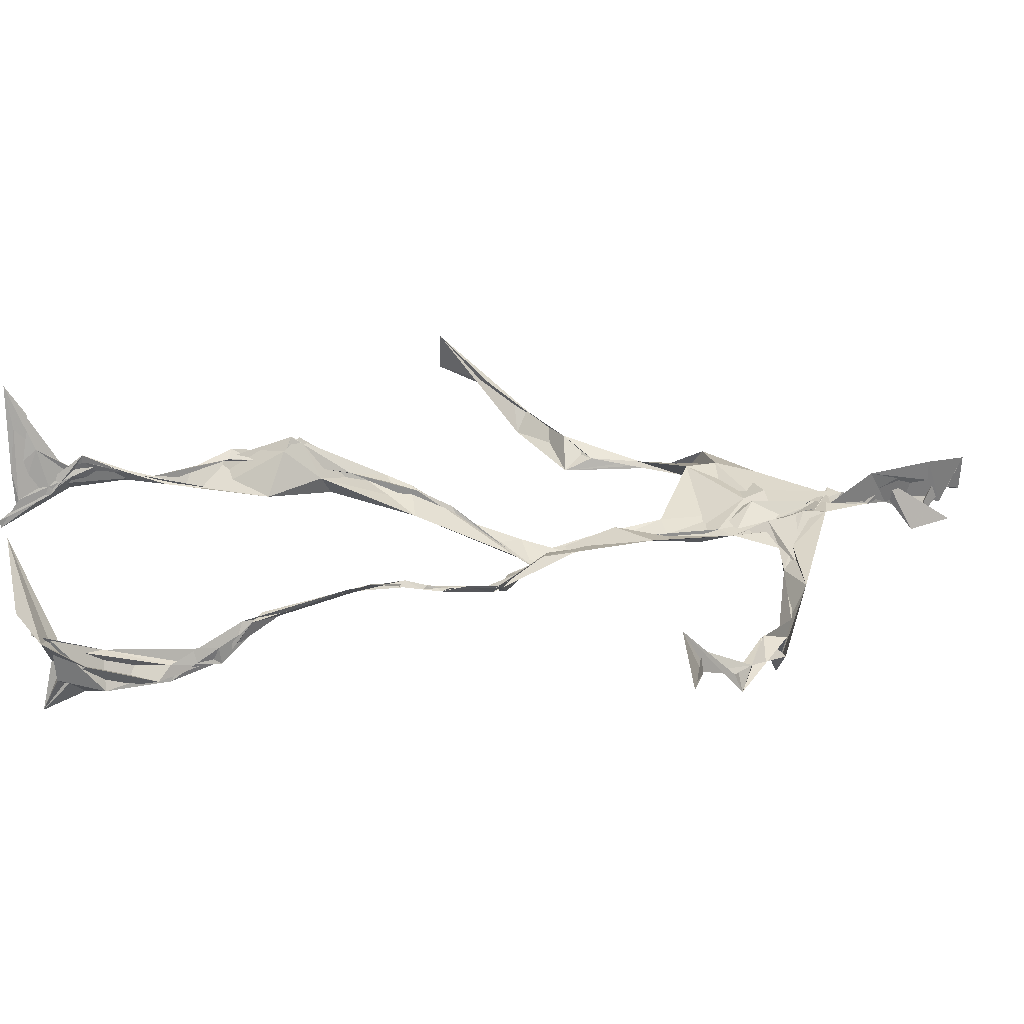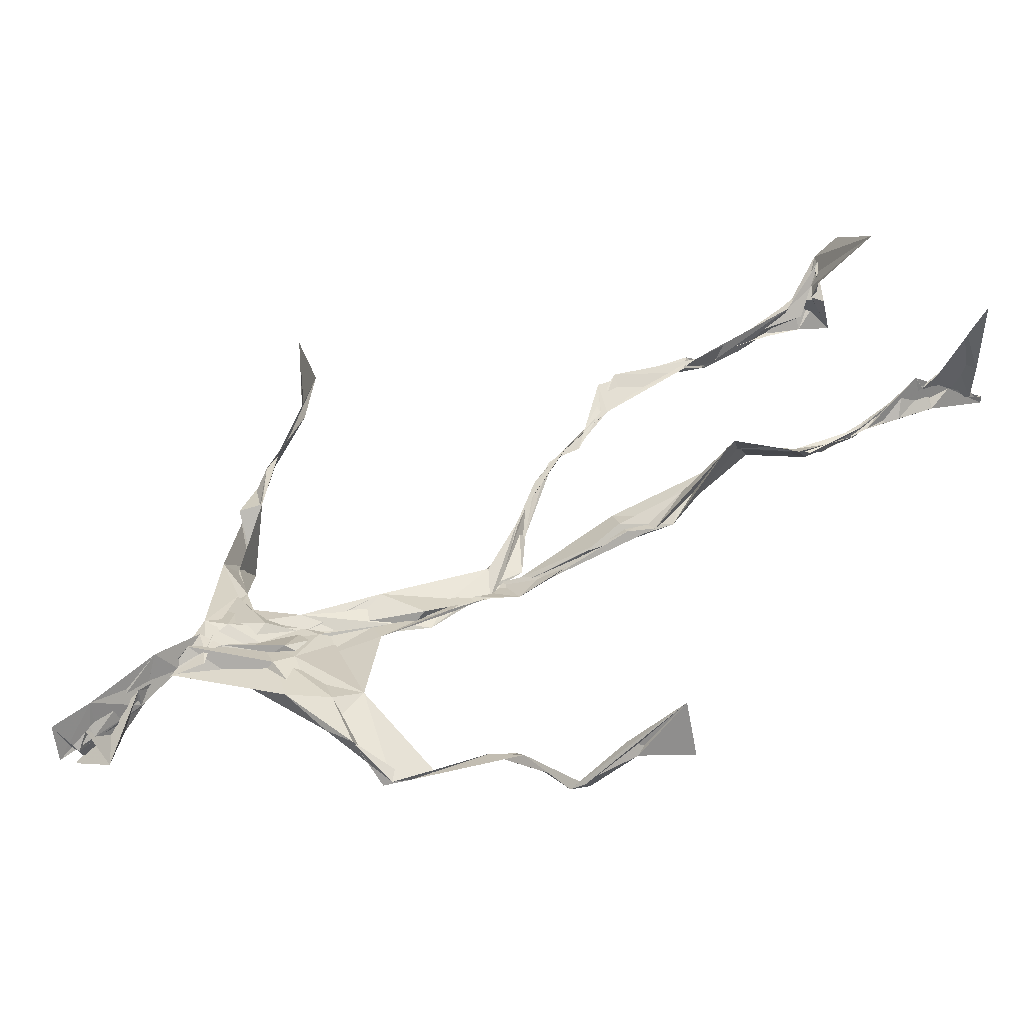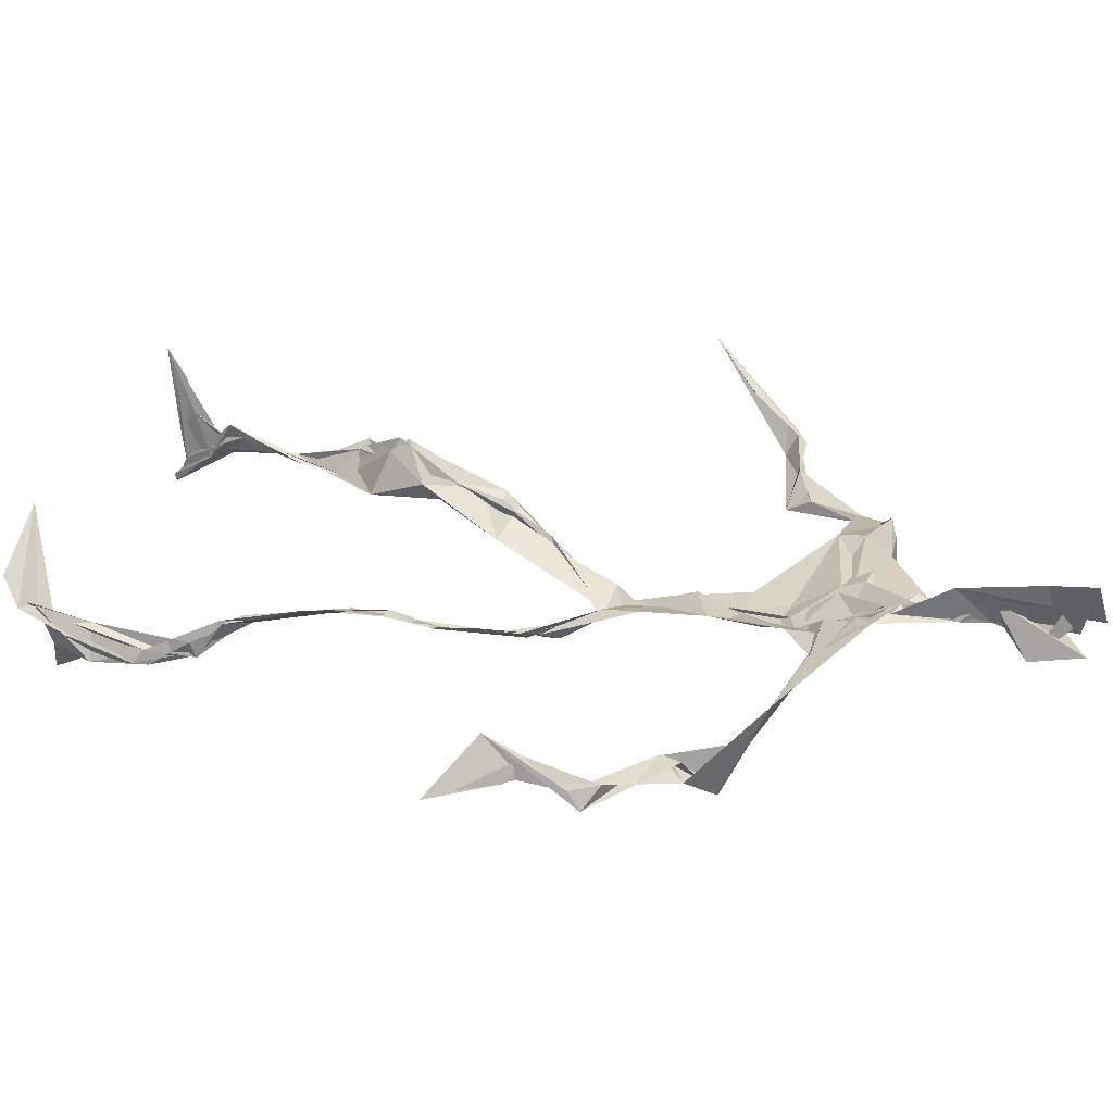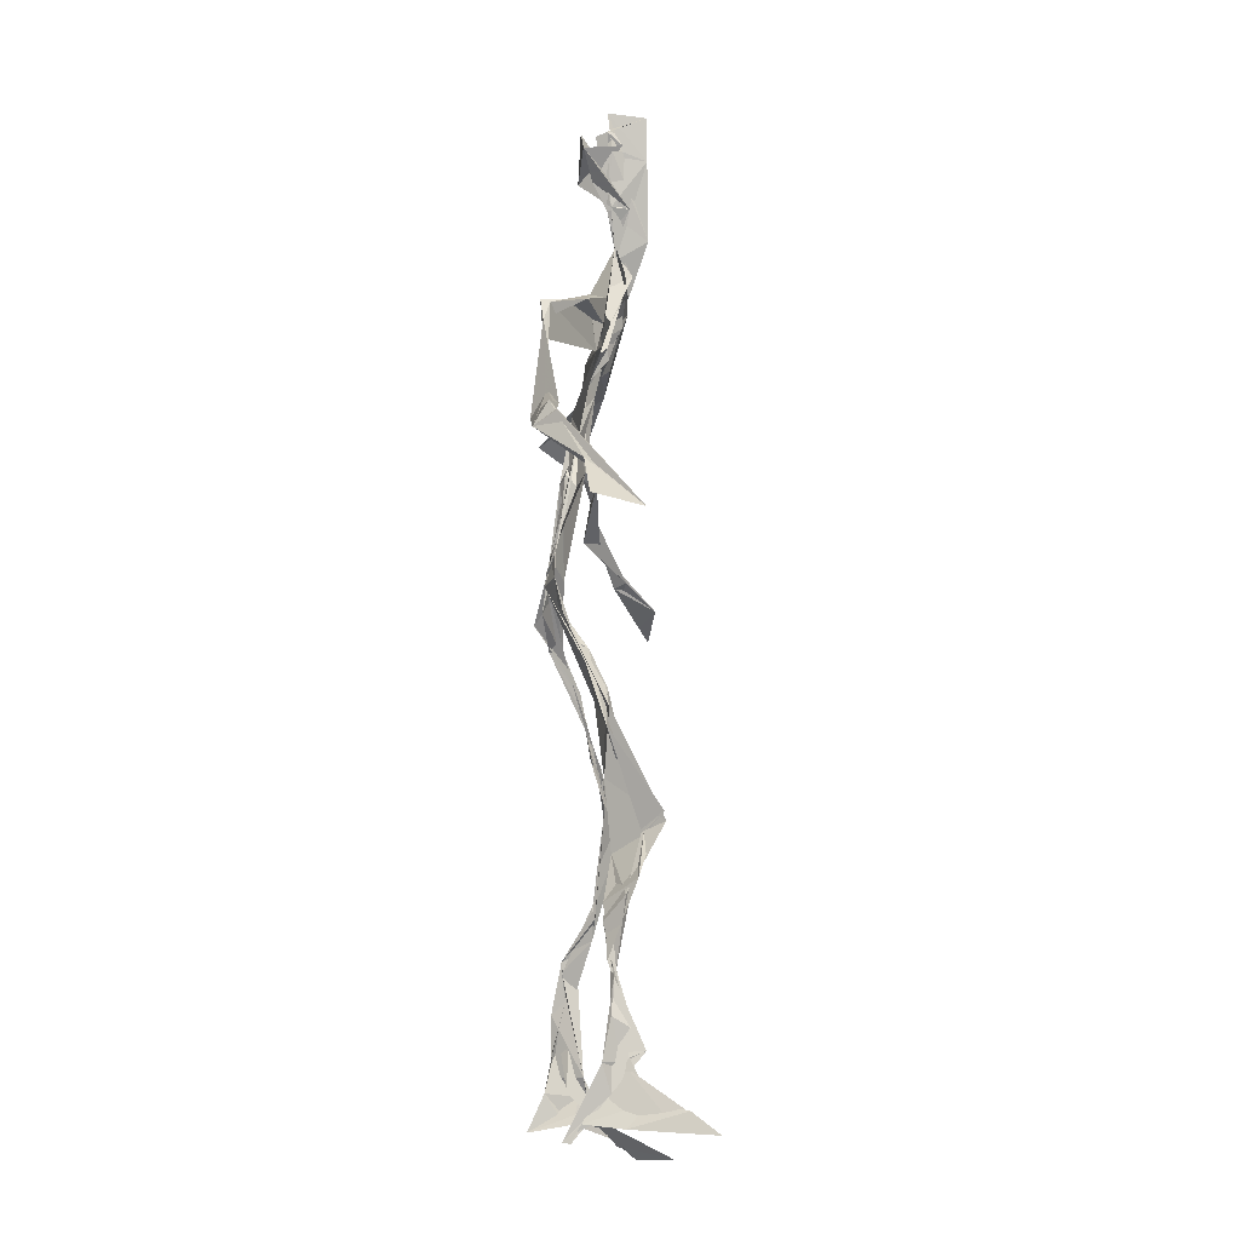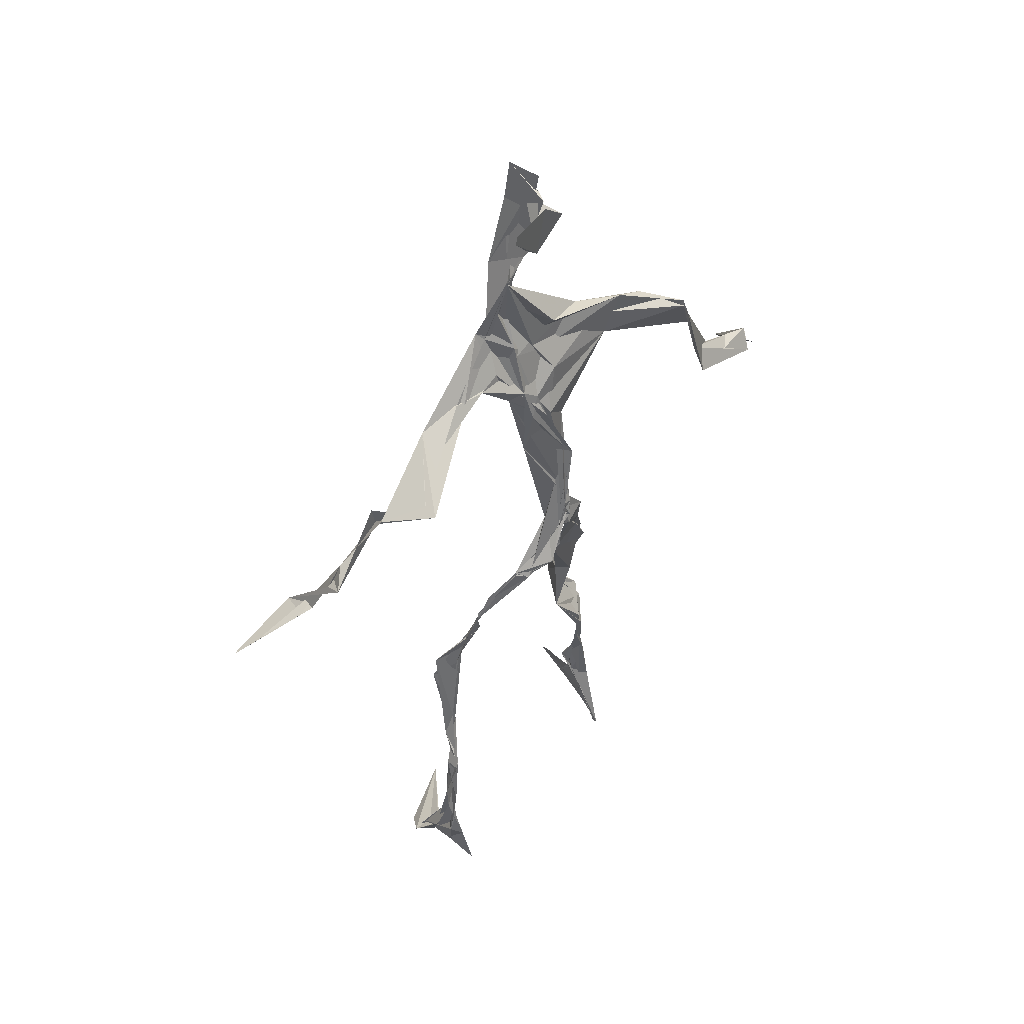
<metadata>
{"format":"obj","ext":"obj","renderer":"f3d","projection":"perspective","resolution":1024,"background":"white","views":[{"elev":9.6,"azim":73.1,"up":"+Z"},{"elev":55.8,"azim":-120.3,"up":"+Z"},{"elev":16.2,"azim":115.5,"up":"+Z"},{"elev":-11.8,"azim":-70.3,"up":"+Y"},{"elev":50.4,"azim":155.9,"up":"+Y"}]}
</metadata>
<code>
v 0.1132 -0.5256 0.04413
v -0.0683 -0.0378 0.007218
v -0.07996 -0.1534 0.05981
v 0.07404 -0.1259 -0.03091
v -0.1031 -0.4438 0.07102
v -0.3257 0.06786 0.1209
v 0.03819 0.3085 0.01604
v 0.1426 -0.4786 -0.06545
v -0.1018 -0.4742 0.09437
v 0.08042 0.2786 -0.01268
v -0.01746 0.5033 0.02458
v 0.02003 -0.02788 -0.05527
v -0.09959 -0.292 0.0465
v 0.05292 0.3273 0.01663
v -0.1016 -0.4384 0.06566
v 0.08037 -0.09912 -0.03855
v -0.103 -0.4347 0.07301
v -0.03513 0.3206 0.00688
v 0.0004287 0.2066 -0.01853
v -0.1105 -0.4988 0.07237
v 0.02514 0.3579 0.03231
v -0.02759 0.04093 -0.03337
v -0.006682 -0.005775 -0.06096
v -0.07164 -0.2246 0.07431
v -0.117 -0.5101 0.01362
v -0.03173 0.2688 0.02043
v 0.1339 -0.4595 -0.102
v 0.0013 0.471 0.05623
v -0.1181 -0.4392 0.05227
v 0.3622 0.06464 -0.07986
v 0.1376 -0.334 -0.06858
v -0.3426 0.01601 0.1739
v 0.1343 -0.4906 -0.07075
v -0.0121 0.03605 -0.0273
v -0.07874 -0.2071 0.09962
v -0.2031 0.2624 0.02085
v 0.07684 -0.09154 -0.0367
v 0.133 -0.4591 -0.07731
v -0.1047 -0.1277 0.05147
v -0.07658 -0.05939 0.01941
v -0.01631 0.2029 -0.01782
v -0.07254 -0.2243 0.07718
v -0.009787 0.4802 0.03369
v 0.2608 0.1604 -0.09111
v 0.06465 -0.06551 -0.03782
v 0.273 0.1461 -0.1138
v -0.1162 0.2351 0.04464
v 0.09976 -0.1687 -0.02373
v 0.2955 0.0963 -0.08534
v -0.03035 0.1522 -0.014
v -0.04423 0.05253 -0.02884
v 0.1403 -0.4437 -0.06214
v -0.09978 -0.3173 0.0492
v -0.0143 0.504 -0.01022
v 0.1384 -0.3666 -0.08148
v -0.03489 0.05638 -0.03336
v -0.2624 0.1405 0.06309
v -0.2402 0.1351 0.02641
v 0.1298 -0.3278 -0.08249
v -0.03863 0.02514 -0.03765
v -0.06552 -0.009328 -0.007138
v -0.01729 0.4798 0.02514
v 0.01303 0.394 0.01599
v 0.2159 0.2152 -0.07689
v -0.03077 0.2924 0.02846
v 0.1057 -0.1886 -0.02771
v -0.1125 -0.2722 0.0858
v -0.3414 0.06472 0.1167
v 0.2102 0.1932 -0.07454
v -0.002256 0.4217 0.01419
v -0.001055 0.3523 0.03342
v -0.03033 0.02946 -0.03923
v -0.0985 -0.4254 0.07972
v -0.2332 0.1641 0.04018
v -0.03984 0.4777 0.00236
v -0.3219 0.1256 0.07653
v -0.06383 -0.2436 0.0414
v -0.07721 0.3016 0.04136
v -0.2103 0.2559 0.03389
v 0.3095 0.07025 -0.04183
v -0.06989 -0.08437 0.03966
v -0.0503 0.1251 -0.01747
v -0.1132 -0.2873 0.07369
v 0.1323 -0.3298 -0.08492
v 0.1509 -0.4821 -0.05762
v -0.1023 -0.3833 0.06685
v -0.005164 0.4245 0.01953
v 0.1452 -0.3814 -0.08028
v 0.3885 0.05267 -0.07791
v -0.002329 0.4536 -0.01759
v 0.2776 0.136 -0.0948
v -0.01491 0.2715 0.01968
v -0.01281 0.4859 0.03495
v -0.06872 -0.187 0.05722
v -0.1029 -0.2769 0.07629
v 0.1459 -0.4884 -0.04915
v -0.02203 0.4989 0.02174
v -0.02195 0.5191 0.02193
v -0.1001 -0.109 0.05243
v -0.005318 0.2298 -0.007015
v -0.2204 0.2159 0.03615
v -0.06365 0.02848 -0.01729
v -0.03687 0.1245 -0.004577
v -0.0344 0.06586 -0.02682
v -0.03726 0.01206 -0.02889
v -0.108 -0.4672 0.05736
v 0.1409 0.2681 -0.04162
v -0.1003 -0.4096 0.07701
v -0.04205 0.01919 -0.03322
v -0.163 0.2721 0.05344
v 0.1475 0.2496 -0.07512
v -0.04346 0.1785 3.591e-05
v -0.02875 0.0933 -0.02096
v 0.1334 -0.2068 -0.02016
v -0.3292 0.1135 0.08669
v -0.1007 -0.3436 0.05364
v 0.3084 0.09136 -0.08482
v 0.1402 -0.4196 -0.09593
v -0.03836 0.1397 -0.01681
v -0.1039 -0.3109 0.04773
v -0.04408 0.05649 -0.02468
v 0.01151 0.24 -0.01137
v 0.03784 0.2766 -0.003786
v 0.1284 -0.4986 -0.1187
v -0.1063 -0.3553 0.06171
v -0.03525 0.2504 0.003477
v -0.1008 -0.5045 0.1605
v 0.1151 -0.2783 -0.04296
v 0.1461 -0.4872 -0.08748
v 0.04332 0.3171 0.01505
v -0.09658 -0.4285 0.08764
v 0.02548 0.2348 -0.008779
v -0.11 -0.361 0.06077
v -0.02141 0.4958 0.008422
v -0.1102 -0.4924 0.04266
v 0.115 -0.2871 -0.04109
v -0.1068 0.2651 0.04864
v -0.3756 0.02421 0.1349
v -0.1061 -0.4596 0.04736
v 0.1781 -0.5046 -0.04533
v -0.1147 -0.494 0.03126
v -0.1081 -0.3471 0.05374
v 0.1635 -0.4947 -0.04496
v -0.0301 0.05976 -0.03152
v 0.08615 -0.1379 -0.02388
v 0.01249 0.299 0.004881
v 0.1285 -0.1832 -0.01743
v 0.02742 0.3477 0.01892
v 0.08181 -0.1139 -0.03124
v 0.008518 0.1512 -0.01248
v -0.07121 -0.04593 0.02093
v 0.02686 0.273 0.005699
v 0.02287 0.3928 0.04994
v -0.08378 -0.08605 0.04285
v 0.2128 0.2161 -0.09683
v -0.04316 0.09656 -0.01427
v -0.04526 -0.09296 0.01714
v 0.1495 -0.4428 -0.1001
v -0.08088 -0.1737 0.04049
v -0.2148 0.2382 0.02862
v 0.03357 -0.02519 -0.04593
v -0.3216 0.103 0.06096
v 0.09632 -0.175 -0.02378
v 0.1575 -0.4626 -0.07373
v 0.1395 -0.3806 -0.09726
v 0.008209 0.2422 -0.01191
v 0.09117 0.2648 -0.03514
v -0.04458 0.09825 -0.01697
v -0.1005 -0.4423 0.07647
v -0.07237 -0.2251 0.08657
v -0.07664 -0.2162 0.1007
v 0.212 0.1897 -0.0765
v -0.1159 -0.3973 0.06041
v 0.1307 -0.3001 -0.04724
v 0.01423 0.374 0.01767
v 0.1667 0.2316 -0.1084
v 0.07977 -0.1315 -0.03248
v 0.1233 -0.3081 -0.04705
v 0.1732 -0.5124 -0.03748
v 0.09541 0.2777 -0.02873
v -0.1335 0.2866 0.04357
v 0.009386 0.2878 0.0034
v -0.005648 0.5149 0.05827
v 0.06127 0.2724 -0.01814
v -0.02337 0.002107 -0.04585
v 0.03426 -0.02788 -0.04758
v 0.01532 0.3258 0.02251
v -0.0253 0.02958 -0.04052
v 0.01564 0.3864 0.01579
v 0.1193 -0.2717 -0.0447
v -0.008709 0.2287 -0.009851
v 0.2844 0.09946 -0.06718
v 0.1492 -0.3935 -0.09447
v -0.102 -0.4827 0.1313
v -0.1043 -0.4957 0.1154
v -0.02237 0.178 -0.0124
v 0.07851 -0.09166 -0.03635
v 0.03761 0.3395 0.02302
v 0.001732 0.4222 0.03712
v 0.08559 -0.1196 -0.0343
v 0.1616 0.2276 -0.1238
v -0.01337 0.2849 0.01385
v 0.1314 -0.3375 -0.08168
v 0.01223 0.3454 0.03005
v -0.01474 0.45 0.002497
v -0.02244 0.2016 -0.01598
v 0.1706 -0.5254 -0.01655
v -0.1151 -0.5118 0.02116
v 0.04587 -0.04383 -0.0438
v -0.04081 0.03746 -0.03551
f 67 142 13
f 184 167 111
f 120 53 133
f 10 130 180
f 59 165 31
f 64 69 46
f 122 41 100
f 144 82 22
f 149 163 66
f 51 150 103
f 11 183 97
f 128 114 66
f 6 32 76
f 45 200 16
f 51 161 34
f 179 96 1
f 134 97 183
f 152 146 166
f 189 78 202
f 92 187 202
f 34 113 150
f 91 49 44
f 151 109 60
f 139 106 131
f 102 61 2
f 44 172 91
f 141 9 20
f 81 39 151
f 91 172 46
f 135 25 141
f 210 144 22
f 196 126 112
f 65 21 182
f 30 49 80
f 161 45 16
f 12 113 34
f 202 187 189
f 116 108 125
f 18 181 78
f 180 111 176
f 101 36 74
f 20 194 127
f 89 30 80
f 64 201 69
f 13 142 86
f 119 19 191
f 112 156 168
f 182 122 100
f 41 132 82
f 198 63 175
f 197 177 37
f 2 61 99
f 131 17 139
f 46 69 44
f 206 26 100
f 79 58 160
f 96 8 140
f 73 125 169
f 24 83 95
f 124 129 27
f 88 38 193
f 7 63 14
f 84 178 128
f 208 139 141
f 177 147 163
f 72 105 61
f 163 37 177
f 182 7 122
f 186 12 197
f 59 203 55
f 164 140 33
f 94 40 39
f 48 145 114
f 92 126 191
f 17 169 9
f 11 62 98
f 9 5 127
f 96 140 1
f 65 26 181
f 36 137 110
f 15 108 173
f 101 47 36
f 93 90 75
f 33 8 124
f 199 70 205
f 198 70 189
f 5 15 135
f 172 44 155
f 153 62 70
f 39 24 35
f 165 55 158
f 13 170 67
f 157 40 94
f 151 39 40
f 191 166 92
f 158 143 52
f 171 83 24
f 144 50 82
f 208 141 25
f 119 103 19
f 167 14 107
f 123 122 7
f 58 101 74
f 38 140 164
f 110 78 181
f 147 48 190
f 155 44 69
f 34 150 51
f 97 90 93
f 173 116 133
f 46 172 64
f 5 9 169
f 40 109 151
f 17 9 139
f 53 77 13
f 31 84 128
f 27 193 164
f 194 9 127
f 121 72 102
f 171 99 159
f 148 182 21
f 137 78 110
f 135 15 25
f 210 156 144
f 3 24 39
f 152 166 184
f 56 104 60
f 84 31 52
f 132 113 82
f 207 1 140
f 23 188 209
f 171 3 99
f 87 63 199
f 56 103 119
f 125 120 116
f 32 115 76
f 4 16 200
f 99 61 154
f 6 76 68
f 60 2 151
f 160 36 110
f 66 114 145
f 187 198 189
f 192 46 44
f 129 143 158
f 112 126 47
f 148 7 182
f 169 125 108
f 53 13 133
f 117 89 80
f 86 17 131
f 159 77 171
f 129 96 143
f 191 196 119
f 53 120 77
f 137 47 126
f 10 180 107
f 93 205 11
f 22 82 185
f 196 191 126
f 2 99 3
f 149 209 37
f 170 42 67
f 210 72 121
f 11 97 93
f 197 12 16
f 145 48 200
f 143 96 179
f 69 201 155
f 204 130 63
f 118 193 27
f 49 91 80
f 147 174 163
f 158 52 165
f 184 166 132
f 189 70 199
f 55 118 158
f 32 162 115
f 167 123 7
f 13 86 133
f 62 205 70
f 118 55 193
f 189 63 21
f 136 163 174
f 135 20 195
f 50 100 41
f 181 26 47
f 192 80 46
f 33 124 164
f 4 200 48
f 206 50 156
f 29 106 25
f 65 181 18
f 60 109 56
f 18 21 65
f 45 23 209
f 3 39 81
f 22 185 188
f 207 85 1
f 128 178 114
f 176 172 155
f 195 5 135
f 195 127 5
f 198 187 204
f 88 203 178
f 134 87 97
f 111 167 201
f 12 161 16
f 74 36 160
f 197 37 186
f 192 49 30
f 87 199 90
f 209 200 45
f 94 35 170
f 106 139 208
f 105 109 157
f 122 123 132
f 179 1 85
f 107 176 155
f 140 8 33
f 133 116 120
f 19 150 166
f 87 90 97
f 203 59 174
f 125 73 142
f 34 161 12
f 109 105 188
f 134 28 87
f 46 80 91
f 108 15 5
f 99 154 159
f 43 153 28
f 76 58 162
f 71 63 130
f 81 151 2
f 16 177 197
f 104 56 168
f 21 18 189
f 121 168 156
f 104 102 60
f 115 74 57
f 168 121 104
f 23 161 51
f 188 23 51
f 47 79 181
f 10 107 14
f 113 185 82
f 107 201 167
f 186 185 12
f 169 108 5
f 203 193 55
f 124 8 129
f 114 178 190
f 143 179 52
f 98 183 11
f 141 20 135
f 63 189 199
f 67 42 95
f 102 104 121
f 150 113 132
f 183 28 134
f 77 83 171
f 131 106 133
f 184 123 167
f 42 24 95
f 64 172 201
f 15 173 29
f 66 136 128
f 79 101 58
f 45 161 23
f 188 56 109
f 174 147 190
f 86 73 17
f 192 30 117
f 6 138 32
f 129 158 27
f 173 133 29
f 146 92 166
f 202 137 126
f 54 75 90
f 170 77 94
f 163 136 66
f 149 66 145
f 204 63 198
f 28 98 43
f 26 206 47
f 204 146 130
f 159 94 77
f 169 17 73
f 205 93 75
f 142 73 86
f 160 110 79
f 177 4 147
f 186 209 188
f 100 26 182
f 55 165 59
f 61 105 154
f 42 170 35
f 25 106 208
f 152 130 146
f 203 88 193
f 195 20 127
f 29 133 106
f 206 100 50
f 163 149 37
f 140 38 85
f 136 174 59
f 48 147 4
f 157 94 159
f 50 41 82
f 176 107 180
f 83 77 120
f 81 2 3
f 27 164 124
f 183 98 28
f 61 102 72
f 132 41 122
f 38 164 193
f 67 95 142
f 80 192 117
f 178 84 88
f 13 77 170
f 199 54 90
f 198 153 70
f 123 184 132
f 188 72 22
f 115 57 76
f 19 103 150
f 74 162 58
f 71 14 63
f 52 85 88
f 62 11 205
f 153 175 28
f 196 168 119
f 89 117 30
f 174 190 203
f 114 190 48
f 198 175 153
f 103 56 51
f 57 58 76
f 119 168 56
f 56 188 51
f 148 63 7
f 31 165 52
f 157 109 40
f 152 180 130
f 68 138 6
f 207 140 85
f 36 47 137
f 132 166 150
f 176 111 172
f 75 54 199
f 42 35 24
f 85 52 179
f 159 154 157
f 68 162 32
f 14 167 7
f 142 95 125
f 32 138 68
f 172 111 201
f 15 29 25
f 141 139 9
f 188 105 72
f 178 203 190
f 155 201 107
f 156 50 144
f 210 22 72
f 110 181 79
f 160 57 74
f 182 26 65
f 10 14 130
f 128 136 59
f 121 156 210
f 184 180 152
f 76 162 68
f 71 130 14
f 62 43 98
f 157 154 105
f 206 156 112
f 194 20 9
f 202 126 92
f 37 209 186
f 8 96 129
f 87 28 175
f 192 44 49
f 112 47 206
f 145 200 149
f 125 83 120
f 87 175 63
f 149 200 209
f 43 62 153
f 204 187 146
f 95 83 125
f 115 162 74
f 88 84 52
f 4 177 16
f 185 113 12
f 186 188 185
f 2 60 102
f 57 160 58
f 148 21 63
f 38 88 85
f 86 131 133
f 137 202 78
f 75 199 205
f 101 79 47
f 92 146 187
f 59 31 128
f 184 111 180
f 108 116 173
f 24 3 171
f 112 168 196
f 191 19 166
f 35 94 39
f 158 118 27
f 189 18 78

</code>
